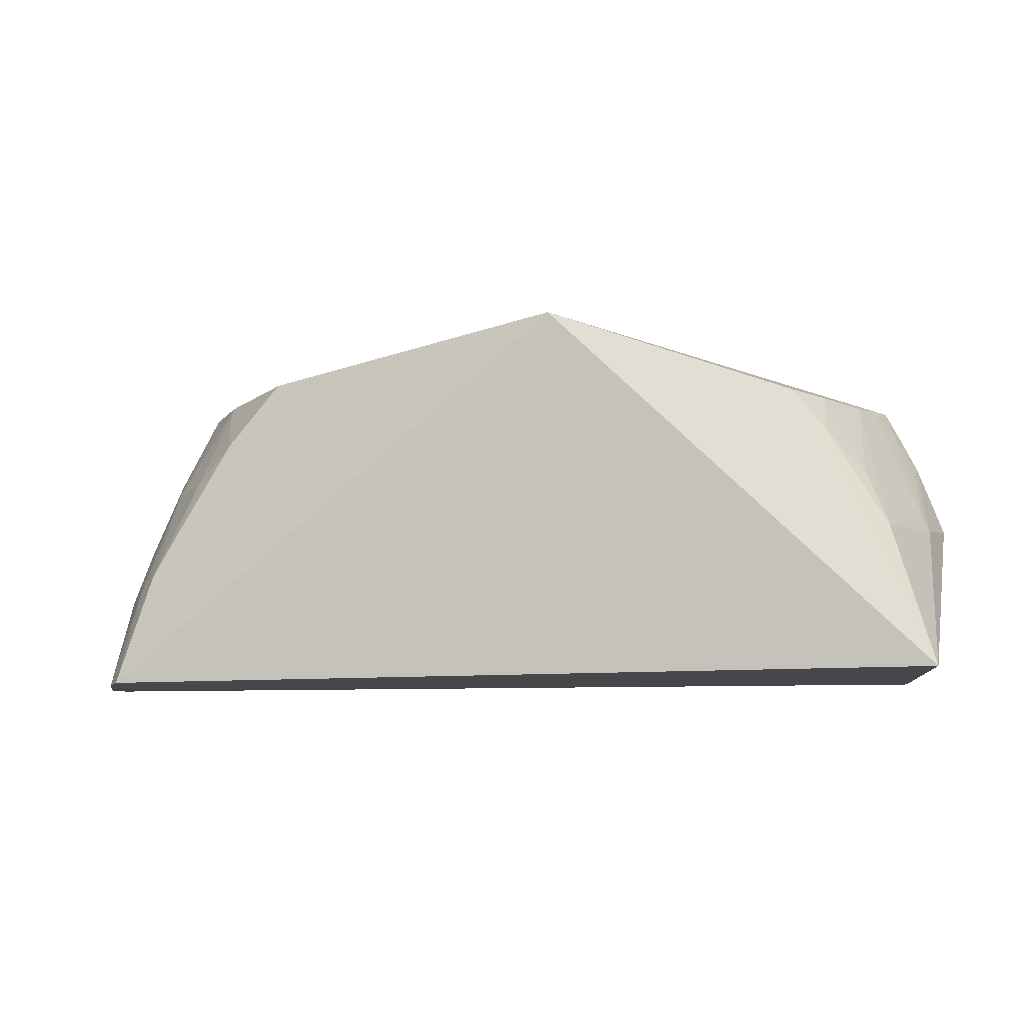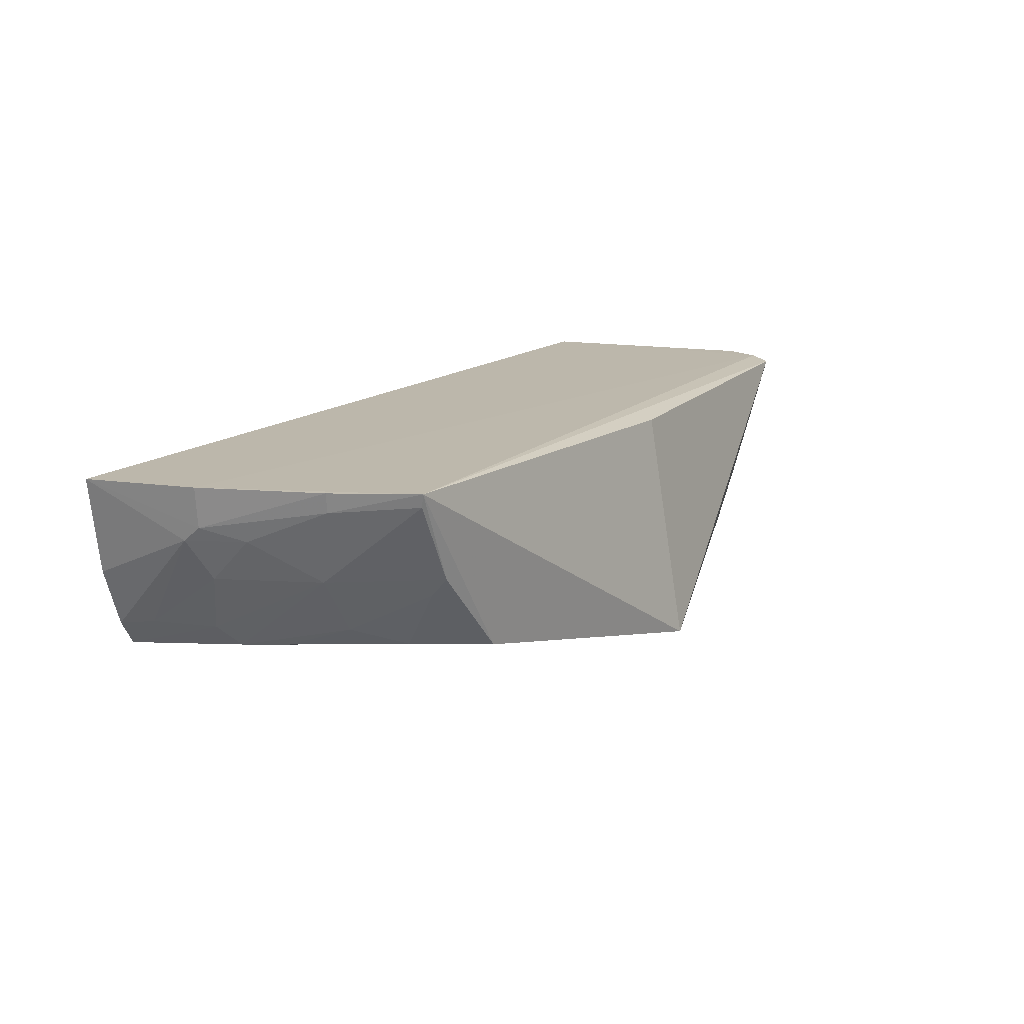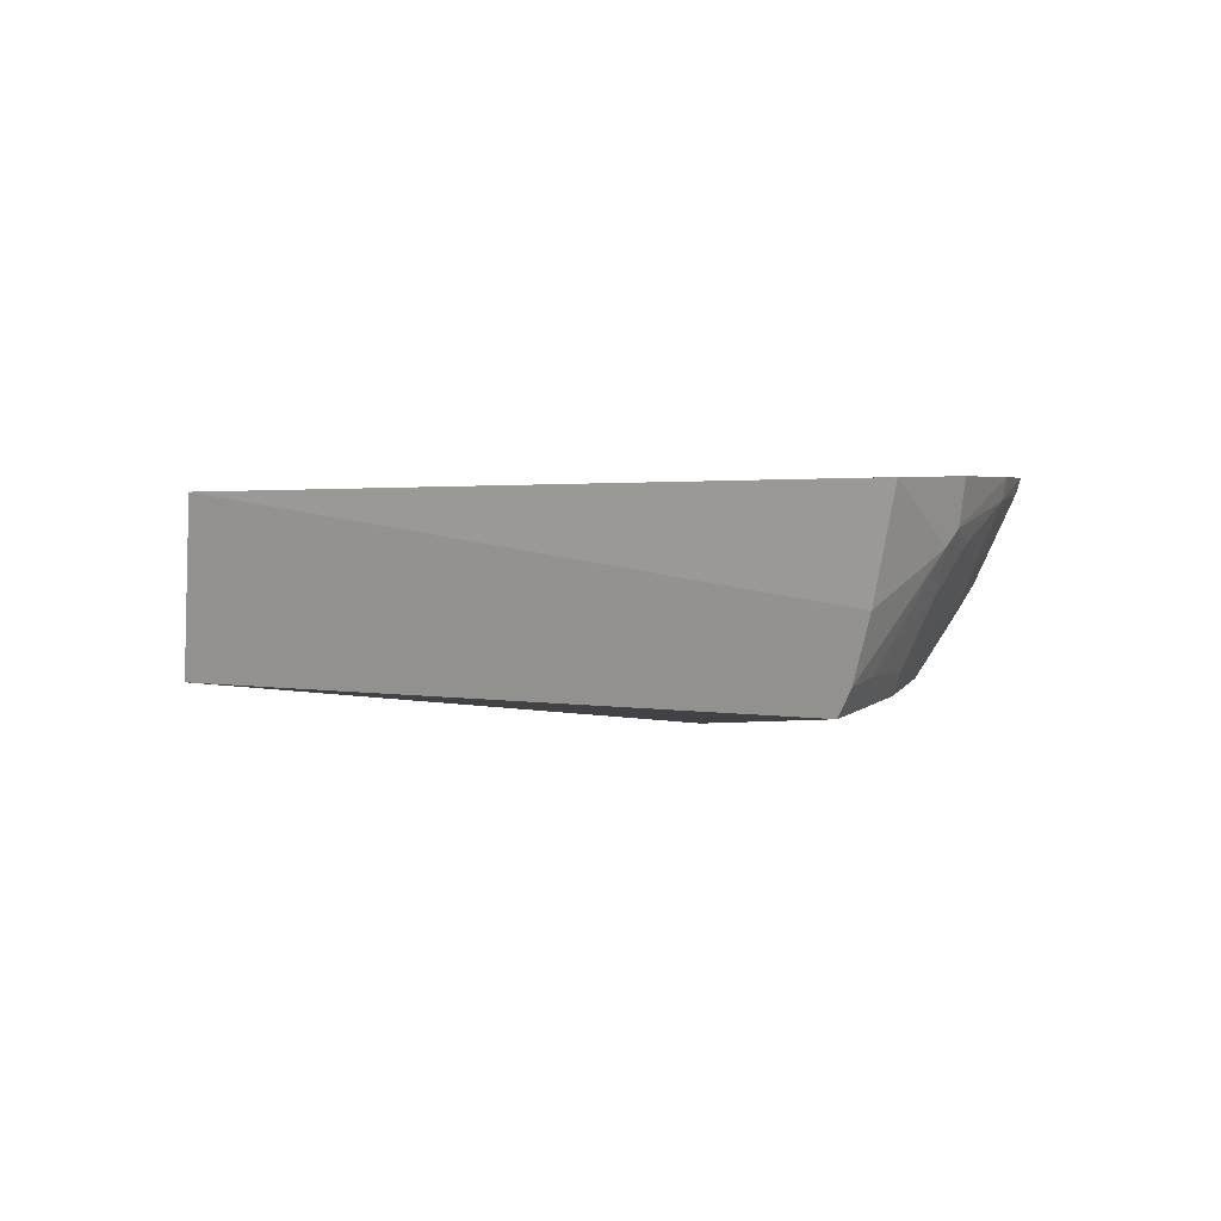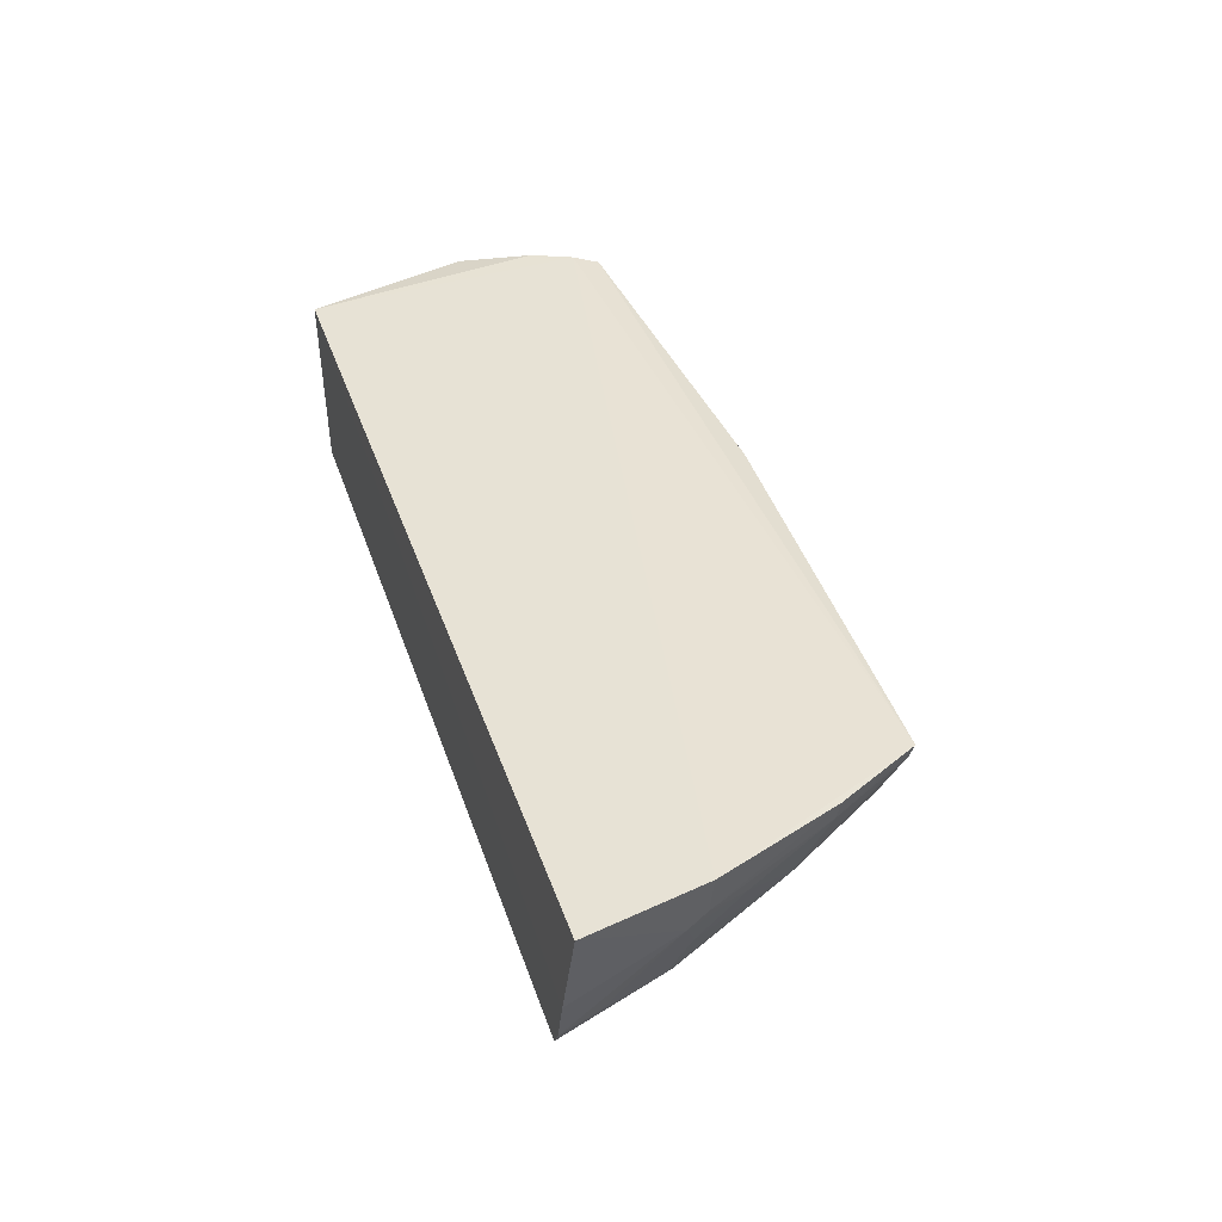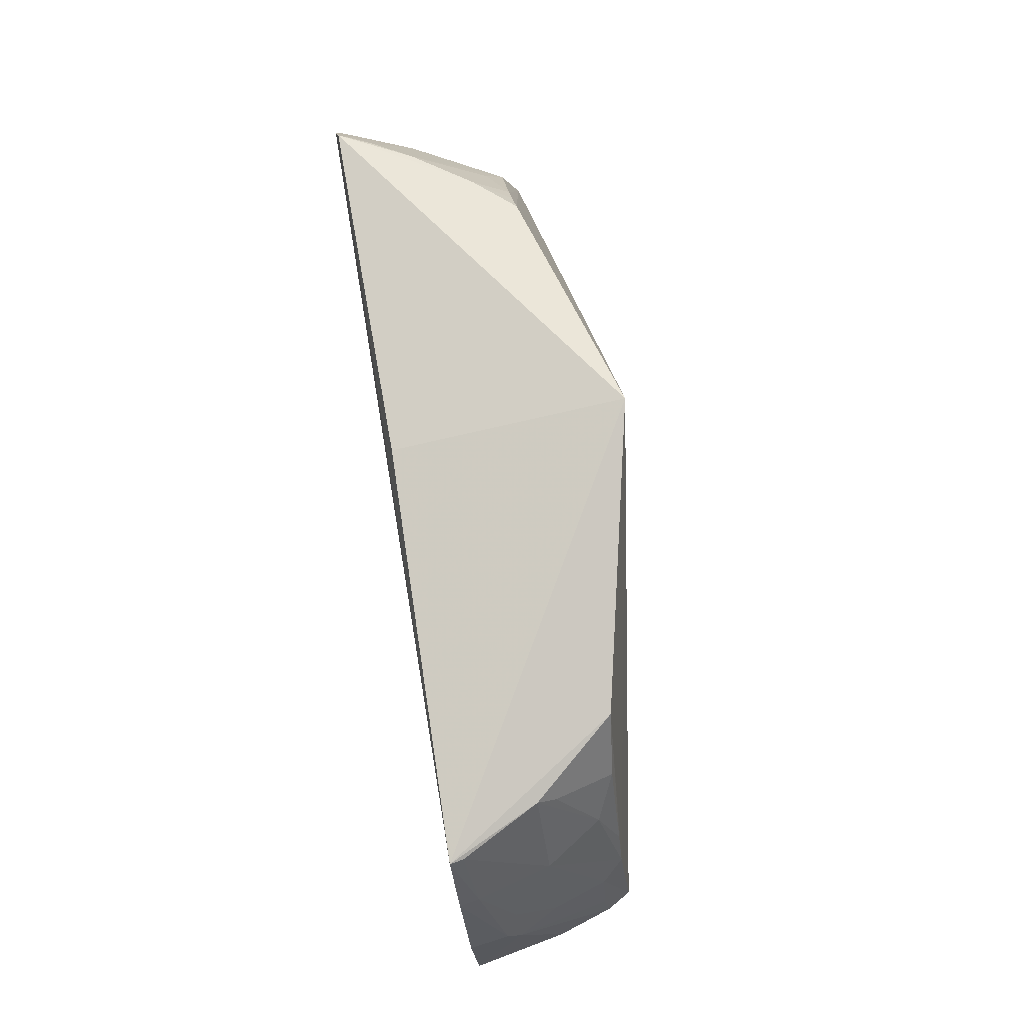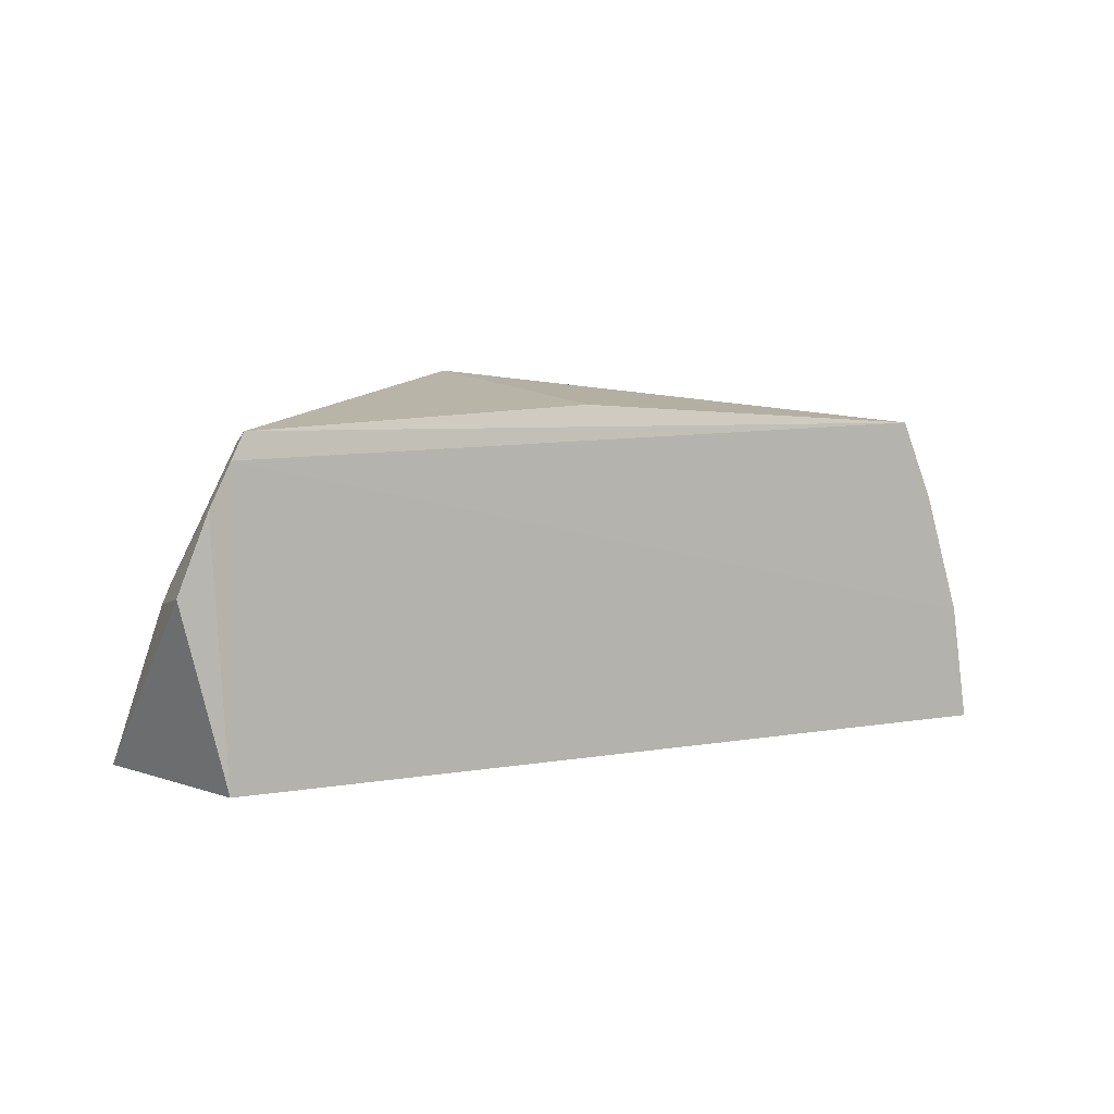
<metadata>
{"format":"obj","ext":"obj","renderer":"f3d","projection":"perspective","resolution":1024,"background":"white","views":[{"elev":-9.3,"azim":7.6,"up":"+Z"},{"elev":15.4,"azim":-57.8,"up":"+Y"},{"elev":2.2,"azim":-135.9,"up":"+Y"},{"elev":40.8,"azim":-108.3,"up":"+Y"},{"elev":77.1,"azim":-99.4,"up":"+Z"},{"elev":3.0,"azim":143.6,"up":"+Z"}]}
</metadata>
<code>
v 0.02532 -0.1831 0.2786
v 0.3073 -0.1524 0.01113
v 0.2857 -0.005447 0.2302
v -0.2813 -0.004295 0.2402
v -0.3182 -0.1409 0.005362
v 0.02214 -0.009208 0.25
v 0.2069 -0.1333 0.225
v -0.1948 -0.1354 0.2395
v 0.2949 -0.009208 0.007576
v 0.2775 -0.1333 0.1184
v 0.2324 -0.1033 0.2239
v -0.2931 -0.1346 0.08829
v 0.3288 -0.01031 0.1301
v -0.3286 -0.123 0.004718
v 0.2956 -0.003302 0.2124
v 0.2327 -0.1314 0.1928
v 0.2614 -0.05988 0.2238
v -0.2487 -0.07276 0.236
v 0.3127 -0.06409 0.1231
v -0.3565 -0.009189 0.007546
v -0.337 -0.03654 0.09199
v -0.3077 -0.1188 0.07732
v 0.3101 -0.004269 0.1828
v 0.22 -0.1321 0.2092
v 0.2618 -0.1178 0.1626
v -0.2341 -0.1319 0.1932
v 0.3078 -0.06185 0.136
v -0.3425 -0.08078 0.003714
v -0.341 -0.00685 0.09333
v -0.3377 -0.04719 0.07913
v -0.2915 -0.07585 0.1628
v -0.2768 -0.1338 0.1179
v 0.2773 -0.02999 0.2243
v 0.3065 -0.01674 0.1799
v -0.3099 -0.005482 0.1814
v -0.3225 -0.1186 0.03176
v -0.3215 -0.07726 0.09001
v -0.2794 -0.0143 0.2379
v -0.2639 -0.118 0.1632
v 0.2912 -0.01668 0.2102
v -0.3072 -0.02003 0.1801
v -0.3221 -0.04558 0.1216
v -0.2475 -0.0869 0.2229
f 5 2 1
f 6 1 3
f 6 3 4
f 6 4 1
f 7 1 2
f 8 1 4
f 11 3 1
f 11 1 7
f 12 5 1
f 12 1 8
f 13 2 9
f 14 9 2
f 14 2 5
f 15 4 3
f 16 7 2
f 16 2 10
f 17 3 11
f 18 8 4
f 19 10 2
f 19 2 13
f 20 15 9
f 22 5 12
f 23 13 9
f 23 9 15
f 23 19 13
f 23 15 3
f 24 16 11
f 24 11 7
f 24 7 16
f 25 16 10
f 25 11 16
f 25 17 11
f 25 10 17
f 27 17 10
f 27 10 19
f 28 20 9
f 28 9 14
f 29 4 15
f 29 15 20
f 29 20 21
f 30 28 14
f 30 21 20
f 30 20 28
f 31 22 12
f 32 12 8
f 32 8 26
f 33 3 17
f 33 17 27
f 34 23 3
f 34 27 19
f 34 19 23
f 35 29 21
f 35 4 29
f 36 30 14
f 36 14 5
f 36 5 22
f 37 22 31
f 37 36 22
f 37 30 36
f 38 31 18
f 38 18 4
f 39 18 31
f 39 32 26
f 39 31 12
f 39 12 32
f 40 33 27
f 40 27 34
f 40 34 3
f 40 3 33
f 41 35 21
f 41 31 38
f 41 38 4
f 41 4 35
f 42 21 30
f 42 30 37
f 42 41 21
f 42 37 31
f 42 31 41
f 43 39 26
f 43 18 39
f 43 26 8
f 43 8 18

</code>
